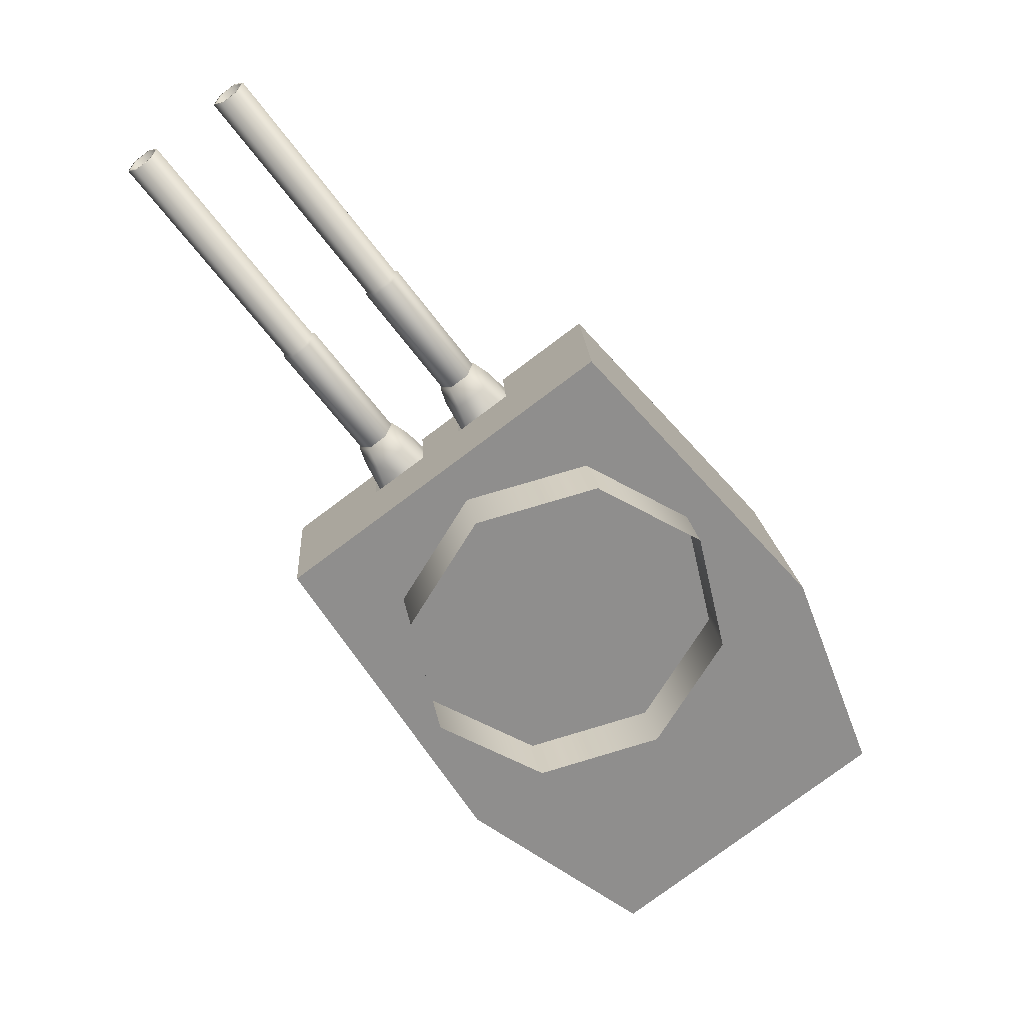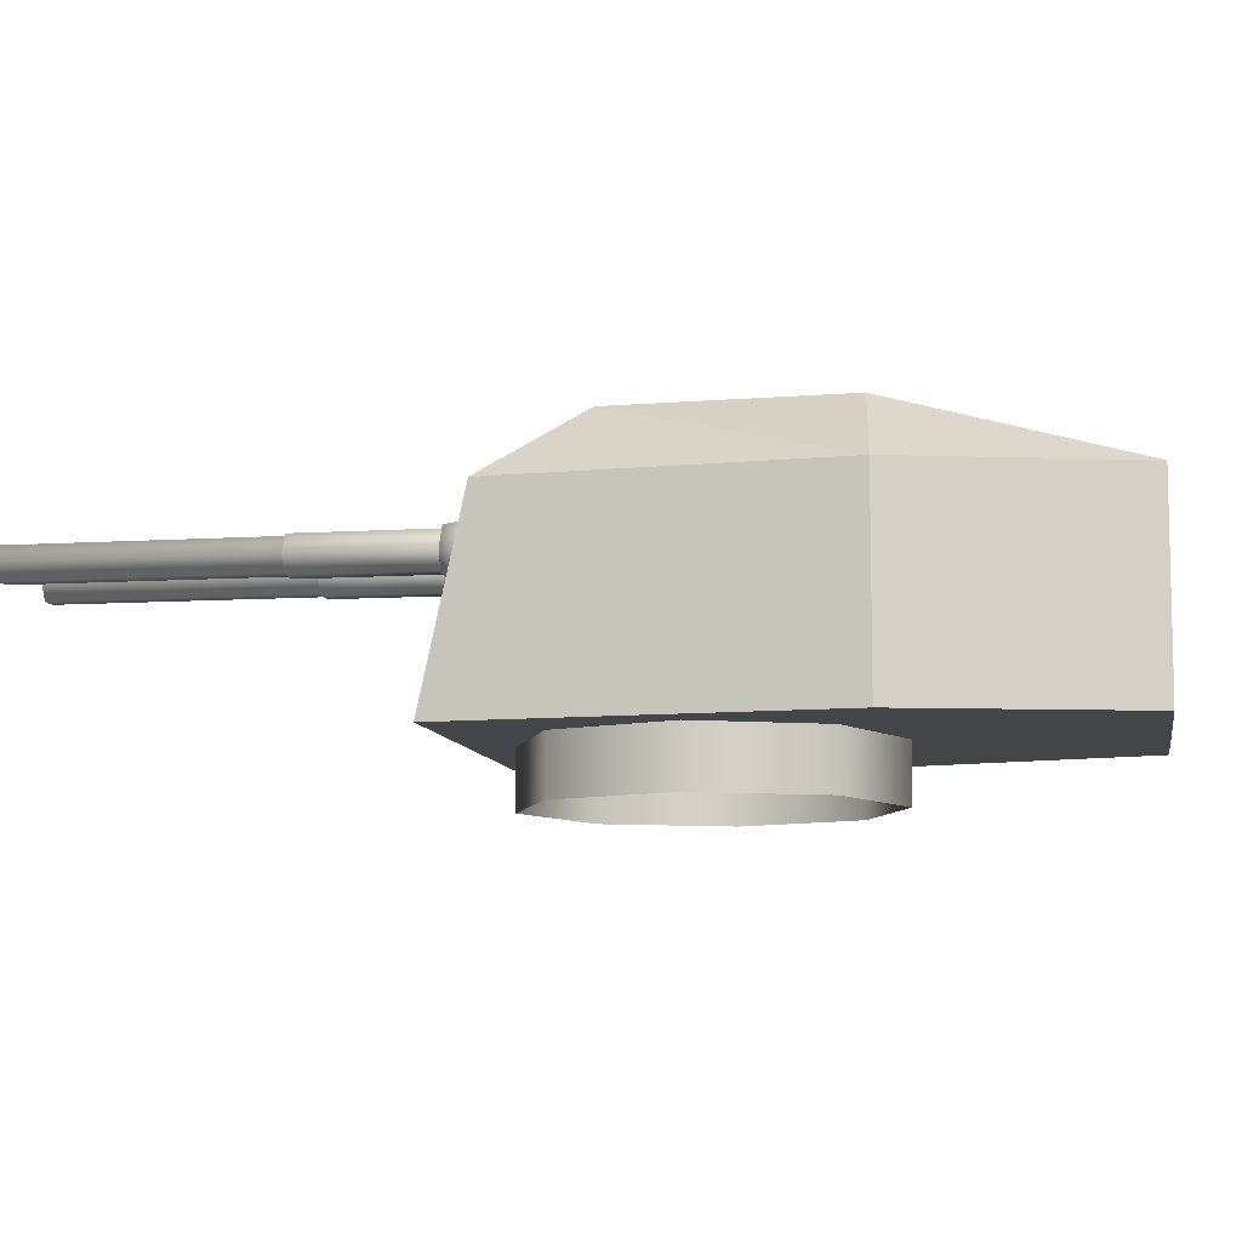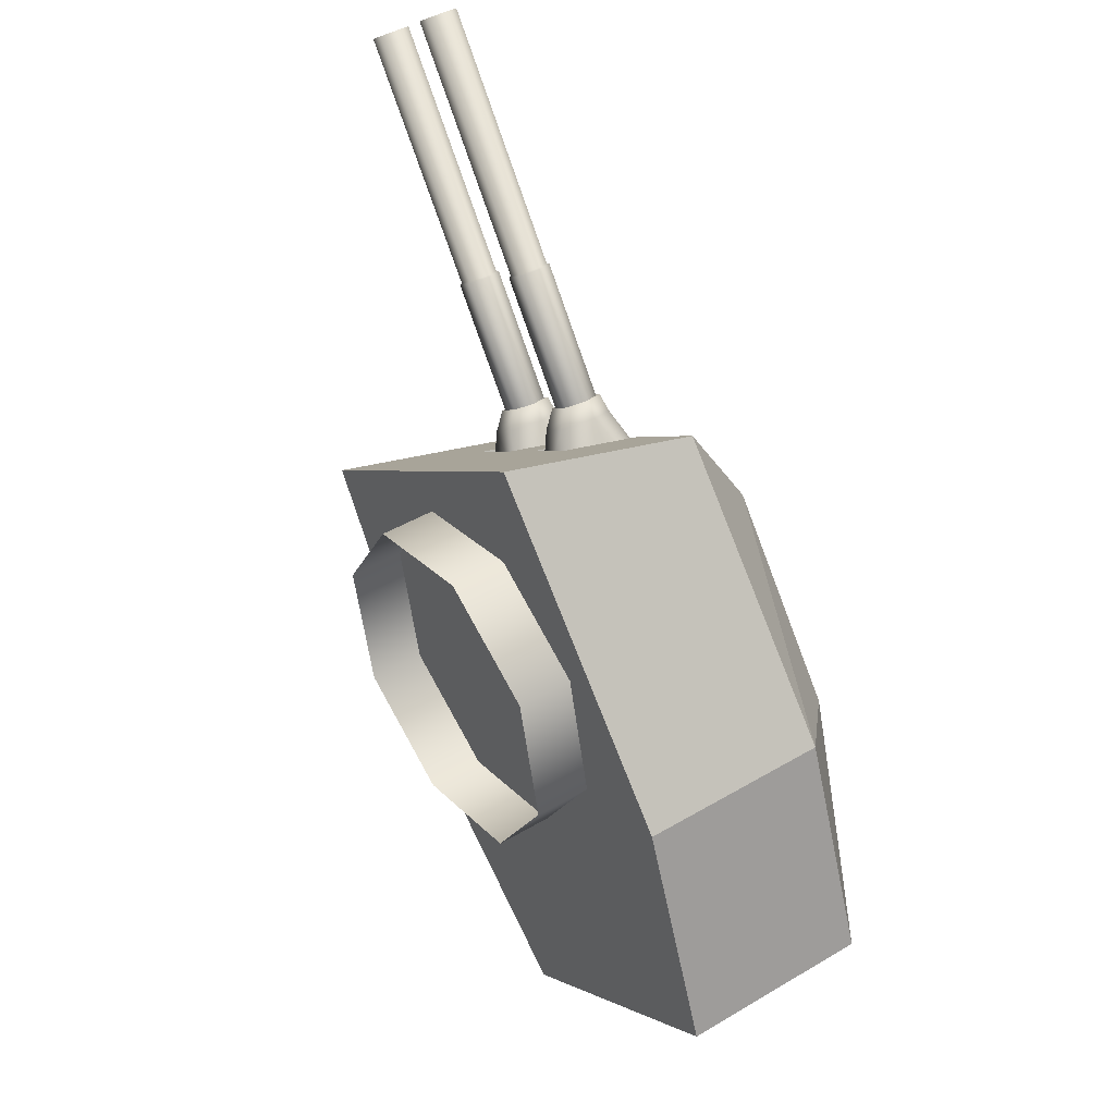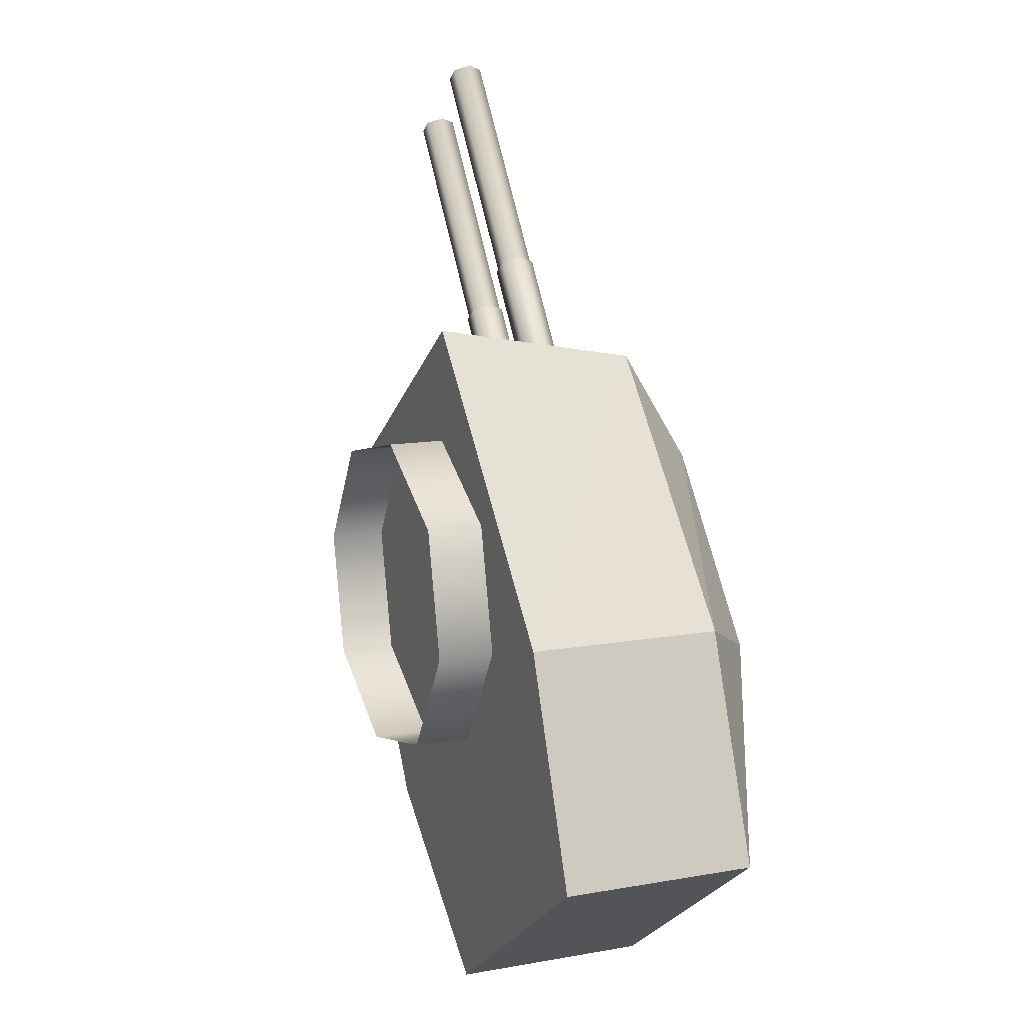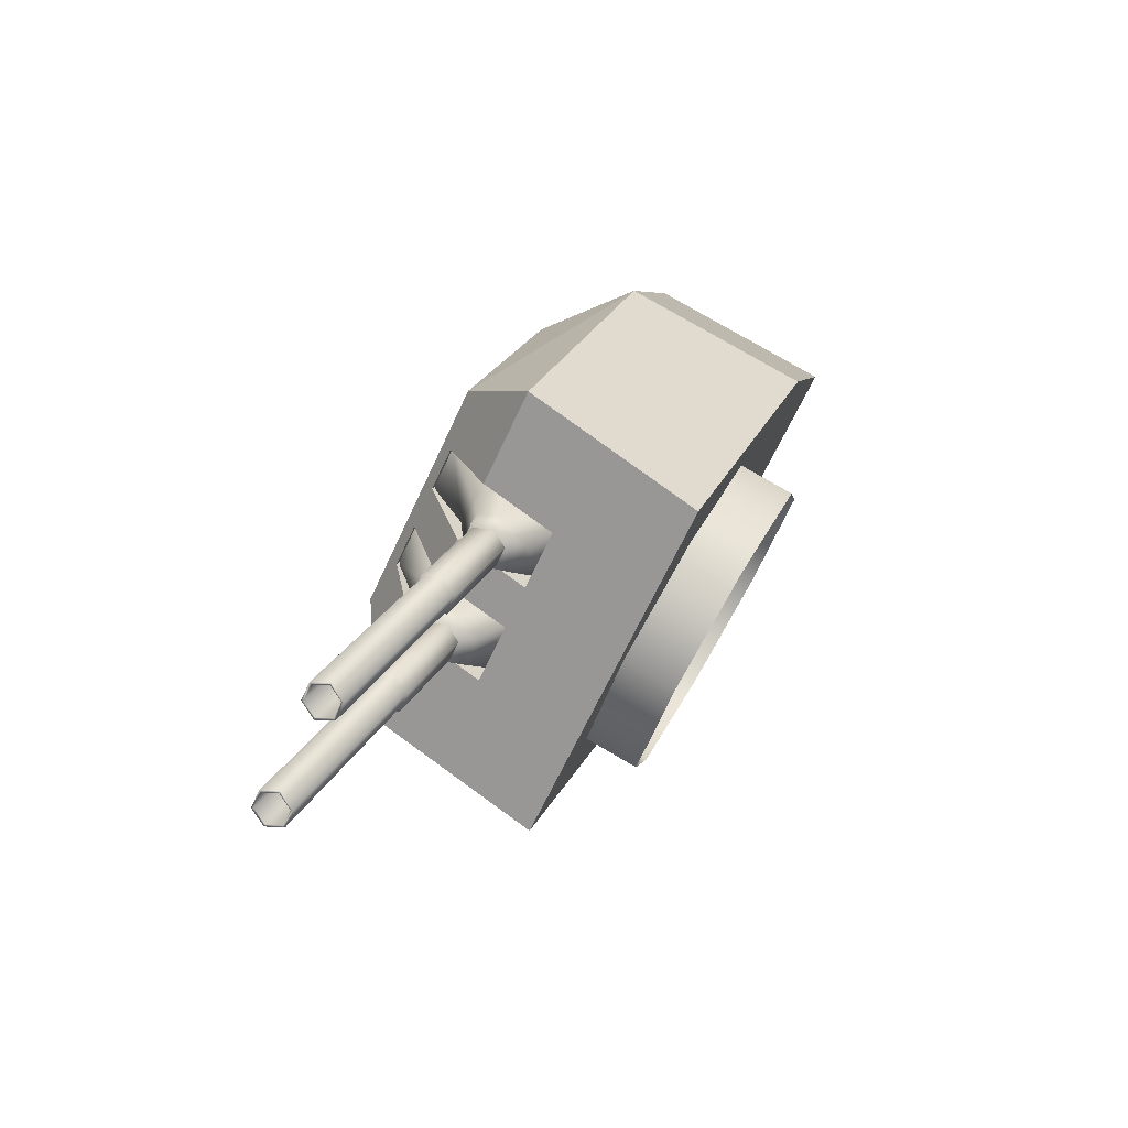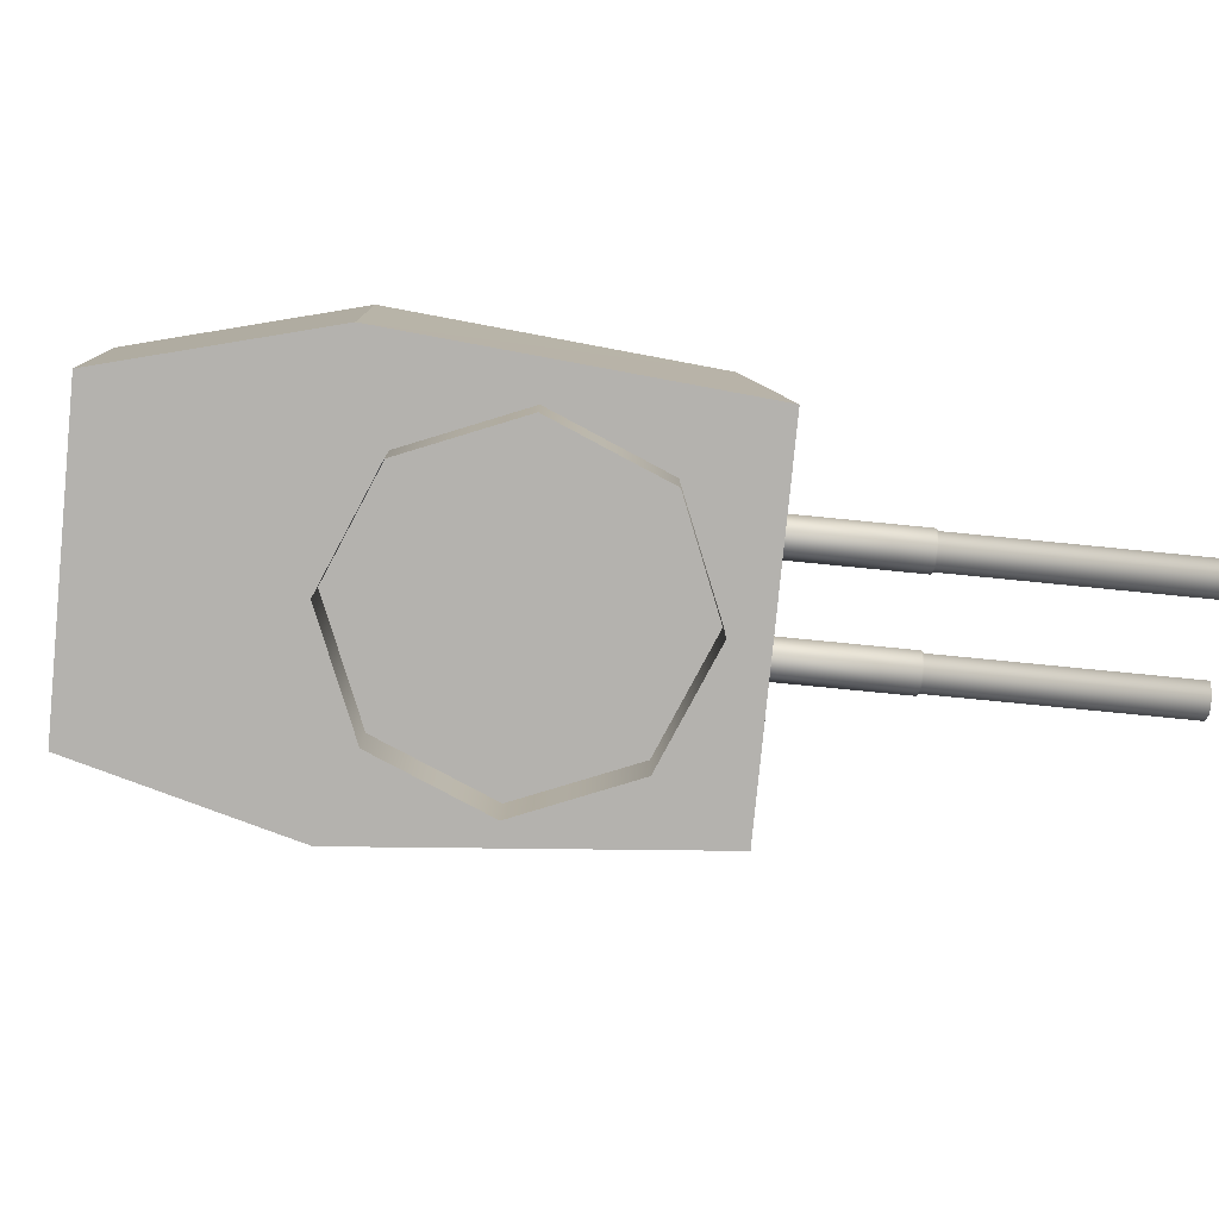
<metadata>
{"format":"obj","ext":"obj","renderer":"f3d","projection":"perspective","resolution":1024,"background":"white","views":[{"elev":25.4,"azim":-10.1,"up":"+Z"},{"elev":-8.8,"azim":64.4,"up":"+Y"},{"elev":43.4,"azim":55.0,"up":"+Z"},{"elev":12.4,"azim":67.3,"up":"+Z"},{"elev":77.6,"azim":-59.7,"up":"+Z"},{"elev":-79.7,"azim":-131.1,"up":"+Y"}]}
</metadata>
<code>
o Gun_Z39_main_barrel_Circle.005
v 39.34 6.756 0.9097
v 39.47 6.729 0.319
v 39.09 6.606 1.164
v 39.38 6.299 0.4539
v 38.99 6.382 1.11
v 39.35 6.606 1.353
v 39.43 6.382 1.425
v 39.21 6.189 1.484
v 39.34 6.072 1.365
v 39.75 7.284 0.2659
v 39.92 6.299 0.8415
v 40.01 6.729 0.7081
v 39.82 5.869 0.975
v 39.09 6.072 1.186
v 39.28 5.869 0.5888
v 39.55 6.756 1.061
v 40.14 7.284 0.5445
v 39.29 6.388 1.532
v 39.22 6.588 1.474
v 38.94 6.388 1.279
v 39.01 6.189 1.34
v 39.01 6.588 1.323
v 36.85 6.254 4.45
v 39.18 6.254 1.45
v 39.05 6.254 1.36
v 36.85 6.523 4.45
v 38.99 6.388 1.315
v 39.05 6.523 1.36
v 37.04 6.388 4.585
v 39.18 6.523 1.45
v 39.24 6.388 1.495
v 36.97 6.254 4.54
v 36.78 6.388 4.405
v 36.97 6.523 4.54
v 37.06 6.388 4.598
v 36.84 6.234 4.443
v 36.84 6.543 4.443
v 36.98 6.234 4.546
v 36.76 6.388 4.391
v 36.98 6.543 4.546
v 38.42 6.234 2.54
v 38.2 6.388 2.384
v 38.42 6.543 2.54
v 38.49 6.388 2.591
v 38.27 6.234 2.436
v 38.27 6.543 2.436
v 38.52 6.388 2.591
v 38.27 6.215 2.416
v 38.27 6.562 2.416
v 38.43 6.215 2.532
v 38.19 6.388 2.358
v 38.43 6.562 2.532
v 39.21 6.215 1.449
v 38.96 6.388 1.274
v 39.21 6.562 1.449
v 39.29 6.388 1.507
v 39.04 6.215 1.332
v 39.04 6.562 1.332
v 40.38 6.756 1.651
v 40.22 6.606 1.972
v 40.89 6.729 1.336
v 40.3 6.382 2.041
v 40.79 6.299 1.467
v 39.95 6.606 1.783
v 39.87 6.189 1.955
v 39.86 6.382 1.726
v 39.94 6.072 1.8
v 40.85 7.284 1.053
v 40.25 6.299 1.079
v 40.35 6.729 0.9473
v 40.2 6.072 1.979
v 40.16 5.869 1.211
v 40.7 5.869 1.597
v 40.16 6.756 1.5
v 40.46 7.284 0.7745
v 39.8 6.388 1.895
v 40.16 6.388 2.148
v 39.88 6.588 1.941
v 40.07 6.189 2.098
v 40.09 6.588 2.092
v 39.92 6.254 1.976
v 37.84 6.254 5.156
v 40.04 6.254 2.067
v 40.1 6.388 2.112
v 37.84 6.523 5.156
v 40.04 6.523 2.067
v 39.92 6.523 1.976
v 37.65 6.388 5.021
v 39.85 6.388 1.931
v 37.71 6.254 5.066
v 37.9 6.388 5.201
v 37.71 6.523 5.066
v 37.63 6.388 5.007
v 37.92 6.388 5.214
v 37.85 6.543 5.163
v 37.7 6.234 5.059
v 37.7 6.543 5.059
v 39.13 6.234 3.052
v 37.85 6.234 5.163
v 39.35 6.388 3.208
v 39.13 6.543 3.052
v 39.06 6.388 3
v 39.28 6.234 3.156
v 39.28 6.543 3.156
v 39.05 6.388 2.974
v 39.3 6.215 3.149
v 39.3 6.562 3.149
v 39.38 6.388 3.207
v 39.13 6.562 3.032
v 39.91 6.215 1.948
v 39.13 6.215 3.032
v 40.15 6.388 2.123
v 39.91 6.562 1.948
v 39.83 6.388 1.89
v 40.07 6.215 2.065
v 40.07 6.562 2.065
v 38.33 6.722 0.2369
v 39.91 4.837 -2.45
v 38.11 4.837 0.5953
v 41.64 6.722 -3.884
v 42.9 4.837 -2.986
v 41.64 4.837 -3.884
v 40.07 7.27 0.6033
v 39.99 6.722 0.6969
v 39.65 6.722 1.179
v 41.64 4.837 -1.217
v 39.91 6.722 -2.45
v 40.52 7.386 -1.907
v 39.35 7.386 -0.09622
v 42.9 6.722 -2.986
v 41.59 7.386 -1.144
v 39.14 6.722 0.8205
v 39.35 7.386 -0.09622
v 38.33 6.722 0.2369
v 38.11 4.837 0.5953
v 38.92 4.837 1.17
v 39.83 6.722 1.312
v 40.16 7.386 0.4807
v 39.65 6.722 1.179
v 39.41 4.837 1.522
v 39.59 4.837 1.652
v 39.55 5.929 1.323
v 38.92 4.837 1.17
v 39.41 4.837 1.522
v 39.83 7.386 0.2457
v 39.71 7.27 0.3466
v 39.49 6.722 0.3385
v 39.75 7.27 0.2896
v 39.82 5.929 0.9429
v 39.14 6.722 0.8205
v 39.32 5.929 0.5871
v 39.05 5.929 0.9673
v 40.11 7.27 0.5463
v 43.37 4.837 0.01702
v 41.34 6.722 2.388
v 41.07 4.837 2.708
v 44.16 6.722 -2.088
v 44.16 4.837 -2.088
v 40.36 6.722 0.9635
v 40.43 7.27 0.8614
v 40.02 6.722 1.445
v 43.37 6.722 0.01702
v 42.66 7.386 -0.3802
v 41.32 7.386 1.314
v 41.32 7.386 1.314
v 40.52 6.722 1.804
v 41.34 6.722 2.388
v 40.34 7.386 0.6088
v 41.07 4.837 2.708
v 40.27 4.837 2.134
v 40.52 7.386 0.7369
v 40.02 6.722 1.445
v 39.77 4.837 1.782
v 40.27 4.837 2.134
v 39.92 5.929 1.587
v 39.77 4.837 1.782
v 40.84 7.386 0.9719
v 40.79 7.27 1.118
v 40.87 6.722 1.322
v 40.52 6.722 1.804
v 40.19 5.929 1.207
v 40.69 5.929 1.562
v 40.41 5.929 1.943
v 40.47 7.27 0.8044
v 40.83 7.27 1.061
v 39.59 4.837 1.652
v 39.83 7.386 0.2457
v 40.34 7.386 0.6088
v 40.16 7.386 0.4807
v 40.84 7.386 0.9719
v 40.52 7.386 0.7369
v 39.45 4.864 -0.9412
v 39.17 4.291 0.2667
v 39.17 4.864 0.2667
v 41.71 4.864 -1.318
v 40.5 4.291 -1.598
v 40.5 4.864 -1.598
v 39.83 4.291 1.318
v 39.83 4.864 1.318
v 39.45 4.291 -0.9412
v 41.04 4.291 1.598
v 42.09 4.864 0.9411
v 41.04 4.864 1.598
v 42.37 4.291 -0.2667
v 42.37 4.864 -0.2667
v 42.09 4.291 0.9411
v 41.71 4.291 -1.318
f 117 118 119
f 120 121 122
f 123 124 125
f 122 126 118
f 126 119 118
f 127 122 118
f 120 127 128
f 127 129 128
f 130 128 131
f 132 133 134
f 129 131 128
f 132 135 136
f 137 138 139
f 137 140 141
f 142 143 144
f 123 145 146
f 146 147 148
f 125 149 142
f 150 151 147
f 142 151 152
f 146 153 123
f 124 148 147
f 154 155 156
f 121 157 158
f 159 160 161
f 126 158 154
f 156 126 154
f 158 162 154
f 157 163 162
f 162 164 155
f 130 163 157
f 165 166 167
f 164 131 168
f 169 166 170
f 171 137 172
f 173 137 141
f 174 175 176
f 177 160 178
f 178 179 180
f 181 161 175
f 180 182 183
f 182 175 183
f 184 178 160
f 185 184 159
f 117 127 118
f 120 130 121
f 123 153 124
f 122 121 126
f 126 186 119
f 127 120 122
f 127 117 129
f 130 120 128
f 132 187 133
f 129 168 131
f 132 134 135
f 137 188 138
f 137 139 140
f 142 152 143
f 123 189 145
f 146 150 147
f 125 124 149
f 150 152 151
f 142 149 151
f 146 148 153
f 147 151 124
f 151 149 124
f 124 153 148
f 154 162 155
f 121 130 157
f 159 184 160
f 126 121 158
f 156 186 126
f 158 157 162
f 162 163 164
f 130 131 163
f 165 190 166
f 164 163 131
f 169 167 166
f 171 188 137
f 173 172 137
f 174 183 175
f 177 191 160
f 178 185 179
f 181 159 161
f 180 179 182
f 182 181 175
f 184 185 178
f 181 182 159
f 182 179 159
f 179 185 159
f 1 2 3
f 2 4 5
f 6 1 3
f 7 8 9
f 10 2 1
f 11 12 7
f 13 14 15
f 12 16 6
f 4 15 5
f 10 16 17
f 16 12 17
f 13 7 9
f 6 18 7
f 7 13 11
f 5 15 14
f 5 3 2
f 7 12 6
f 19 20 18
f 18 21 8
f 14 8 21
f 3 20 22
f 6 22 19
f 5 21 20
f 23 24 25
f 26 27 28
f 29 30 31
f 32 31 24
f 33 25 27
f 34 28 30
f 32 35 29
f 33 36 23
f 34 37 26
f 23 38 32
f 26 39 33
f 29 40 34
f 36 41 38
f 37 42 39
f 35 43 40
f 38 44 35
f 39 45 36
f 40 46 37
f 41 47 44
f 42 48 45
f 43 49 46
f 41 48 50
f 46 51 42
f 44 52 43
f 48 53 50
f 49 54 51
f 47 55 52
f 50 56 47
f 51 57 48
f 52 58 49
f 59 60 61
f 61 62 63
f 59 64 60
f 65 66 67
f 68 59 61
f 69 66 70
f 71 72 73
f 70 64 74
f 63 62 73
f 74 68 75
f 74 75 70
f 72 67 66
f 76 64 66
f 66 69 72
f 62 71 73
f 62 61 60
f 66 64 70
f 77 78 76
f 79 76 65
f 71 65 67
f 60 77 62
f 64 80 60
f 62 79 71
f 81 82 83
f 84 85 86
f 87 88 89
f 89 90 81
f 83 91 84
f 86 92 87
f 93 90 88
f 82 94 91
f 95 92 85
f 96 82 90
f 94 85 91
f 97 88 92
f 98 99 96
f 100 95 94
f 101 93 97
f 102 96 93
f 103 94 99
f 104 97 95
f 105 98 102
f 106 100 103
f 107 101 104
f 98 106 103
f 108 104 100
f 109 102 101
f 110 106 111
f 112 107 108
f 113 105 109
f 114 111 105
f 115 108 106
f 116 109 107
f 6 16 1
f 7 18 8
f 13 9 14
f 10 1 16
f 6 19 18
f 19 22 20
f 18 20 21
f 14 9 8
f 3 5 20
f 6 3 22
f 5 14 21
f 23 32 24
f 26 33 27
f 29 34 30
f 32 29 31
f 33 23 25
f 34 26 28
f 32 38 35
f 33 39 36
f 34 40 37
f 23 36 38
f 26 37 39
f 29 35 40
f 36 45 41
f 37 46 42
f 35 44 43
f 38 41 44
f 39 42 45
f 40 43 46
f 41 50 47
f 42 51 48
f 43 52 49
f 41 45 48
f 46 49 51
f 44 47 52
f 48 57 53
f 49 58 54
f 47 56 55
f 50 53 56
f 51 54 57
f 52 55 58
f 59 74 64
f 65 76 66
f 71 67 72
f 74 59 68
f 76 78 64
f 77 80 78
f 79 77 76
f 71 79 65
f 60 80 77
f 64 78 80
f 62 77 79
f 81 90 82
f 84 91 85
f 87 92 88
f 89 88 90
f 83 82 91
f 86 85 92
f 93 96 90
f 82 99 94
f 95 97 92
f 96 99 82
f 94 95 85
f 97 93 88
f 98 103 99
f 100 104 95
f 101 102 93
f 102 98 96
f 103 100 94
f 104 101 97
f 105 111 98
f 106 108 100
f 107 109 101
f 98 111 106
f 108 107 104
f 109 105 102
f 110 115 106
f 112 116 107
f 113 114 105
f 114 110 111
f 115 112 108
f 116 113 109
f 192 193 194
f 195 196 197
f 194 198 199
f 197 200 192
f 201 202 203
f 204 195 205
f 198 203 199
f 206 205 202
f 192 200 193
f 195 207 196
f 194 193 198
f 197 196 200
f 201 206 202
f 204 207 195
f 198 201 203
f 206 204 205

</code>
